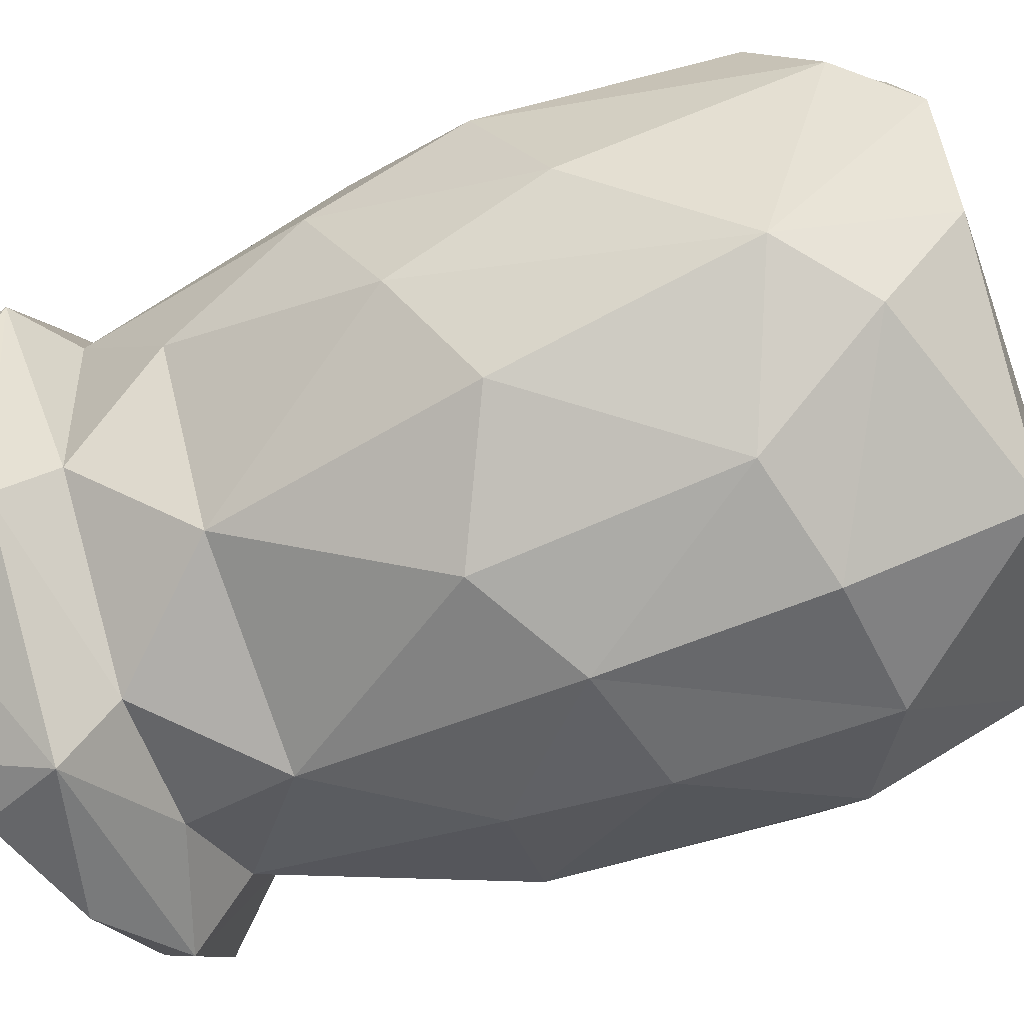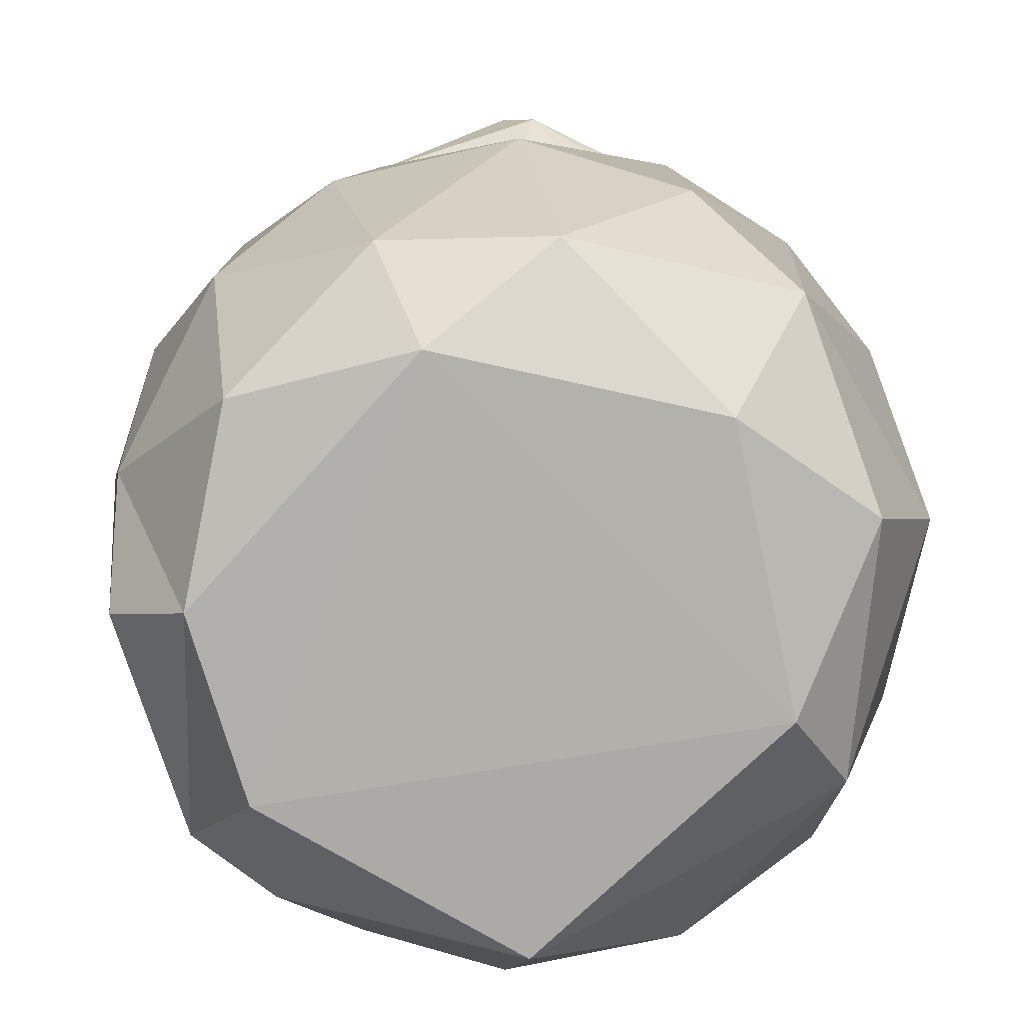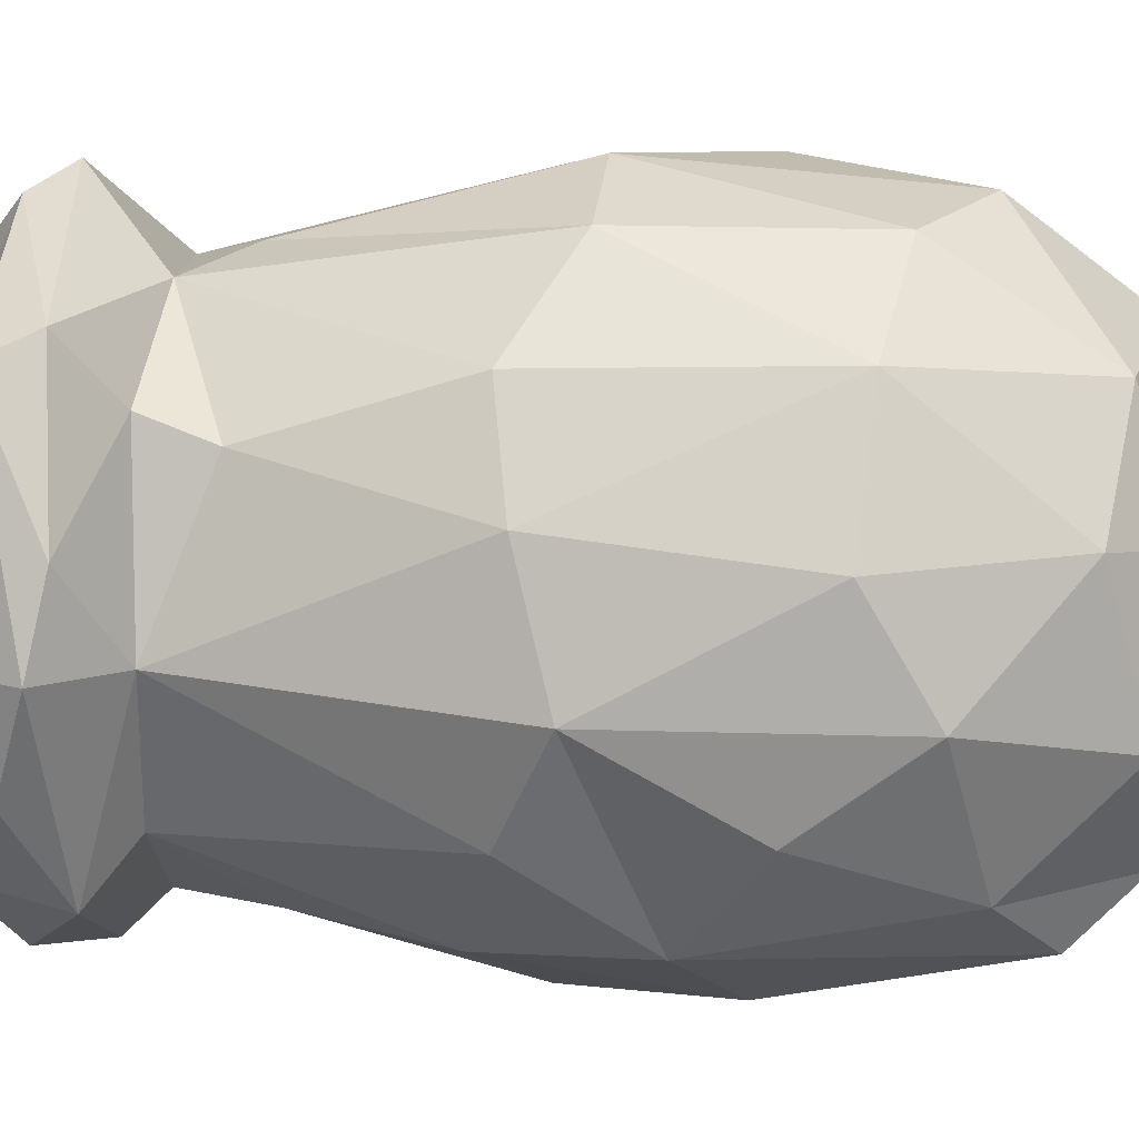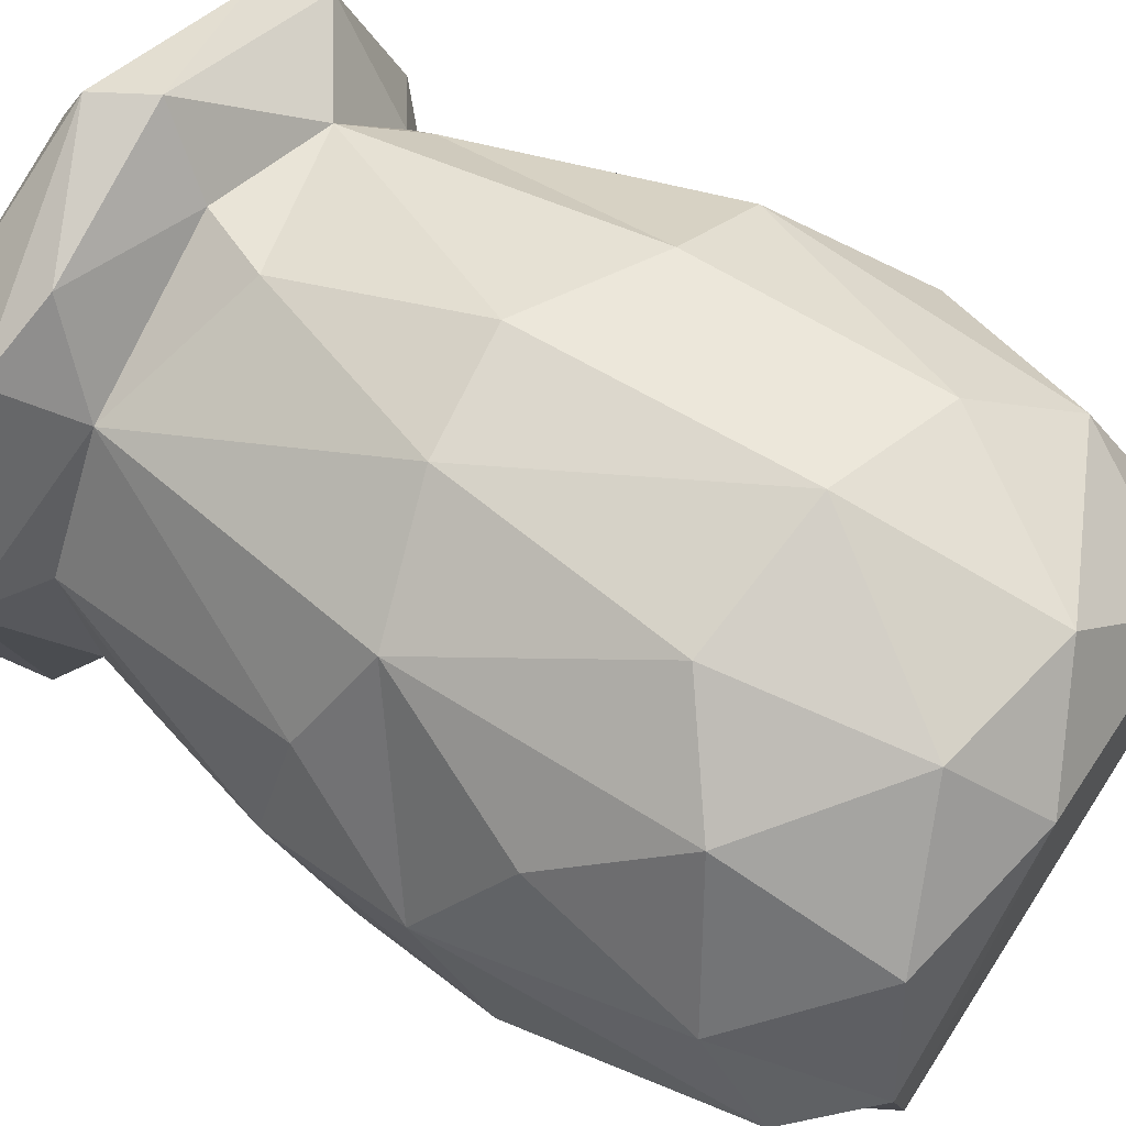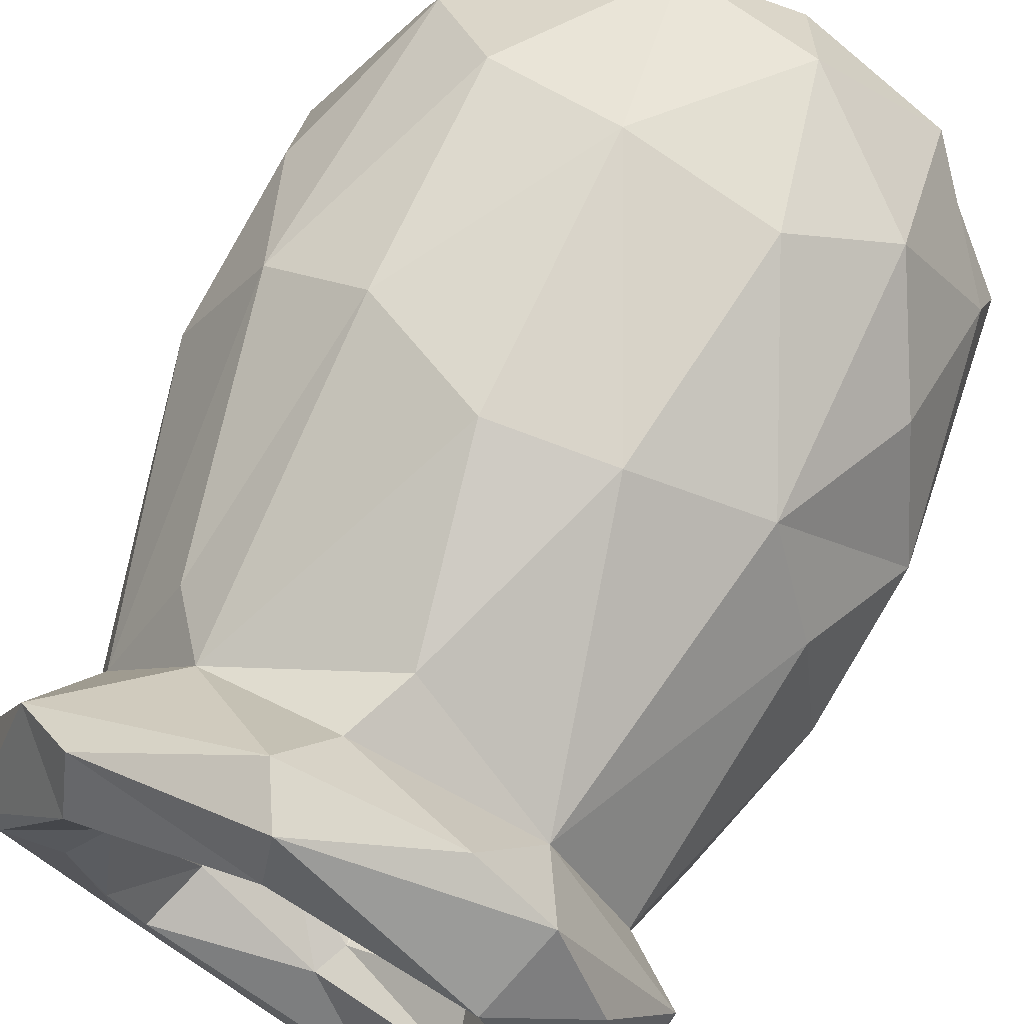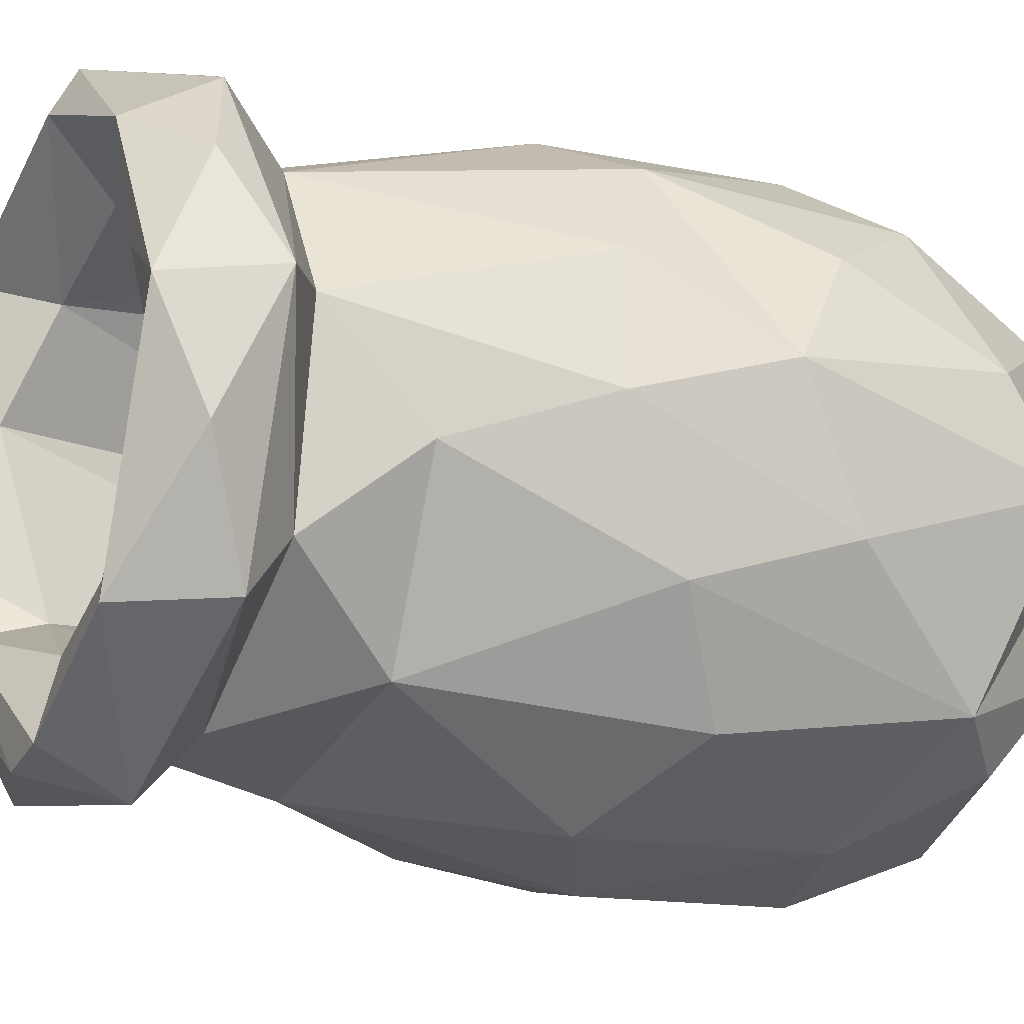
<metadata>
{"format":"obj","ext":"obj","renderer":"f3d","projection":"perspective","resolution":1024,"background":"white","views":[{"elev":-63.7,"azim":109.4,"up":"+Y"},{"elev":9.9,"azim":179.5,"up":"+Y"},{"elev":64.6,"azim":91.4,"up":"+Y"},{"elev":62.9,"azim":123.0,"up":"+Y"},{"elev":68.2,"azim":25.0,"up":"+Y"},{"elev":-18.6,"azim":61.0,"up":"+Y"}]}
</metadata>
<code>
o Vase_05_Cylinder.009
v 6.493 7.223 25.39
v 7.088 7.114 5.671
v 7.813 -6.335 4.791
v -7.256 7.286 13.12
v -7.605 -6.234 15.63
v 0.1113 8.469 27.55
v -6.518 -0.256 27.24
v 6.517 2.348 27.6
v 0.2491 6.284 25.65
v 4.023 -4.013 25.21
v 7.444 2.182 10.65
v 6.804 -3.733 10.62
v -1.848 -4.72 23.99
v -9.728 -0.2097 15.78
v -7.719 -0.006924 23.17
v 8.17 -1.67 20.43
v 5.134 -6.771 20.01
v -1.224 -8.413 20.01
v 5.6 -7.221 2.671
v -5.191 -5.63 22.92
v -4.821 4.518 -0.03562
v -1.018 8.387 1.477
v 6.488 4.824 0.9111
v 8.213 4.517 26.26
v -0.3213 -8.047 0.5336
v -3.198 -8.803 26.29
v -7.694 -4.289 2.088
v -0.1311 10.28 7.289
v 10.28 1.392 11.41
v -7.458 -7.023 6.866
v 9.794 -2.862 9.387
v 8.94 4.966 9.173
v 4.371 9.225 7.788
v -8.926 4.936 8.922
v -0.1346 9.755 15.54
v 7.116 7.153 14.01
v 9.666 -0.1257 16.1
v -9.493 3.2 14.17
v -8.869 0.9469 27.48
v 5.988 -4.352 0.2302
v 6.109 -6.206 27.79
v 0.3033 -8.854 27.62
v -6.738 -5.761 26.05
v -8.112 0.6261 27.59
v -4.641 -4.258 27.35
v -5.582 -5.311 27.21
v 7.614 -0.6564 27.39
v 1.957 -8.502 27.68
v 5.589 6.009 27.76
v -5.224 1.865 26.59
v -0.1537 8.798 11.39
v 5.882 1.212 25.08
v 5.367 -1.378 25.52
v -0.1611 -5.692 26.34
v -5.509 -2.256 27.43
v 0.3224 -5.483 25.35
v -5.409 5.782 27.6
v 4.452 -5.119 27.13
v -7.674 2.053 10.25
v -1.094 7.258 9.986
v 3.89 -7.054 10.57
v -8.299 -1.749 10.87
v -0.6935 -7.642 10.29
v 5.923 -0.804 25.11
v -10.35 -0.6483 12.01
v 7.011 -7.506 12.11
v 0.009095 -10.27 11.92
v -5.603 5.804 21.17
v 0.9866 8.017 21.42
v 7.613 1.664 23.34
v -6.744 6.868 4.043
v 9.32 -0.3545 2.312
v 0.2045 -10.03 5.589
v 3.182 8.221 2.307
v 9.297 2.634 4.276
v -9.676 0.5047 25.03
v -7.617 6.062 25.52
v -0.7786 10.05 25.15
v 7.513 -6.016 24.86
v 1.56 -9.608 25.05
v -6.024 -7.383 24.73
v 9.503 1.366 24.74
v 4.104 8.462 24.87
v 6.832 -4.153 23.41
v 1.91 -7.746 23.41
v 0.1367 8.005 23.51
v 5.326 5.686 23.25
v -9.092 -3.074 25.24
v -6.283 -2.398 0.1227
v -9.426 -3.889 8.767
v -4.085 -8.996 5.131
v 3.734 -9.299 6.535
v -4.255 9.085 6.274
v -10.05 1.232 5.739
v -3.893 -8.925 15.37
v 8.82 3.985 15.42
v 3.431 9.178 15.1
v -5.635 7.643 26.5
v 2.047 6.036 -0.09622
v 7.381 0.1136 0.18
v 8.966 -2.53 26.46
v 8.535 0.902 27.84
v 0.1061 9.971 26.78
v 4.082 7.099 11.1
v -3.713 5.002 25.55
v 4.071 4.607 25.52
v 5.425 0.04893 9.554
v -8.087 2.247 12.55
v -3.902 -3.777 25.38
v -4.956 6.661 11.66
v -4.072 9.301 13.47
v 8.975 -4.398 14.06
v 3.162 -9.51 13.93
v -3.935 -9.401 11.07
v -4.122 6.551 23.05
v -8.332 1.962 1.685
v -2.199 -7.365 23.43
v -7.038 2.726 23.13
v -7.014 -2.721 23.18
f 26 81 80
f 43 81 26
f 43 88 81
f 89 21 99
f 27 90 94
f 67 91 73
f 19 92 73
f 33 74 28
f 4 93 71
f 14 65 5
f 18 95 67
f 17 113 66
f 44 88 43
f 6 98 57
f 23 100 99
f 100 40 99
f 7 44 46
f 41 101 102
f 57 77 39
f 49 103 6
f 50 44 7
f 57 50 105
f 52 8 106
f 54 41 58
f 45 46 42
f 11 64 52
f 106 104 52
f 61 56 10
f 63 56 61
f 55 46 45
f 7 55 50
f 105 6 57
f 6 105 9
f 56 58 10
f 12 107 61
f 11 107 12
f 104 60 107
f 51 60 104
f 105 108 110
f 62 109 13
f 12 10 64
f 110 51 105
f 38 34 65
f 4 34 38
f 2 33 36
f 37 31 29
f 31 112 3
f 92 113 67
f 3 66 92
f 91 114 30
f 67 114 91
f 5 90 30
f 5 119 14
f 20 95 18
f 5 95 20
f 18 113 17
f 16 112 37
f 17 112 16
f 87 96 36
f 69 97 35
f 111 115 35
f 68 111 4
f 15 38 14
f 38 118 4
f 89 116 21
f 25 27 89
f 80 117 85
f 79 85 84
f 83 87 86
f 1 87 83
f 78 86 115
f 115 118 77
f 17 16 84
f 18 17 85
f 20 18 117
f 98 78 77
f 103 78 98
f 103 83 78
f 83 103 1
f 1 24 82
f 82 24 102
f 82 101 79
f 102 101 82
f 79 101 41
f 41 80 79
f 80 48 42
f 42 26 80
f 76 88 39
f 40 89 99
f 72 31 3
f 29 31 72
f 2 32 75
f 75 32 29
f 111 93 4
f 28 93 111
f 34 94 65
f 26 42 46
f 41 47 58
f 49 24 1
f 45 54 109
f 49 8 102
f 54 13 109
f 9 104 106
f 12 61 10
f 109 55 45
f 105 51 9
f 49 106 8
f 6 9 49
f 110 59 60
f 60 59 107
f 63 61 107
f 104 107 11
f 59 63 107
f 59 108 62
f 108 59 110
f 55 109 50
f 110 60 51
f 14 38 65
f 28 97 33
f 35 97 28
f 33 97 36
f 96 29 36
f 37 29 96
f 3 112 66
f 95 114 67
f 5 114 95
f 65 90 5
f 70 96 87
f 16 37 70
f 87 97 69
f 4 118 68
f 71 116 94
f 21 116 71
f 21 71 22
f 22 93 28
f 28 74 22
f 75 23 2
f 100 75 72
f 100 3 40
f 40 3 19
f 40 19 25
f 25 19 73
f 91 25 73
f 25 91 27
f 89 27 116
f 88 119 81
f 15 88 76
f 81 117 80
f 80 85 79
f 79 84 82
f 87 82 70
f 15 76 118
f 118 76 77
f 115 68 118
f 87 69 86
f 39 77 76
f 27 30 90
f 19 3 92
f 29 72 75
f 2 74 33
f 46 43 26
f 44 39 88
f 6 103 98
f 46 44 43
f 44 57 39
f 57 98 77
f 1 103 49
f 50 57 44
f 47 8 52
f 53 47 52
f 54 48 41
f 47 102 8
f 53 52 64
f 7 46 55
f 47 53 58
f 10 58 53
f 54 58 56
f 105 50 108
f 50 109 62
f 64 10 53
f 36 29 32
f 2 36 32
f 37 112 31
f 92 66 113
f 20 119 5
f 68 115 111
f 15 118 38
f 99 21 22
f 2 23 74
f 23 99 74
f 20 81 119
f 70 82 84
f 41 48 80
f 40 25 89
f 65 94 90
f 67 73 92
f 4 71 34
f 71 94 34
f 18 67 113
f 17 66 112
f 41 102 47
f 49 102 24
f 54 45 48
f 42 48 45
f 104 11 52
f 54 56 13
f 63 13 56
f 9 51 104
f 49 9 106
f 59 62 63
f 13 63 62
f 50 62 108
f 11 12 64
f 35 28 111
f 5 30 114
f 15 14 119
f 70 37 96
f 87 36 97
f 69 35 115
f 22 71 93
f 99 22 74
f 100 23 75
f 100 72 3
f 30 27 91
f 94 116 27
f 15 119 88
f 20 117 81
f 87 1 82
f 86 78 83
f 115 77 78
f 69 115 86
f 16 70 84
f 17 84 85
f 18 85 117

</code>
